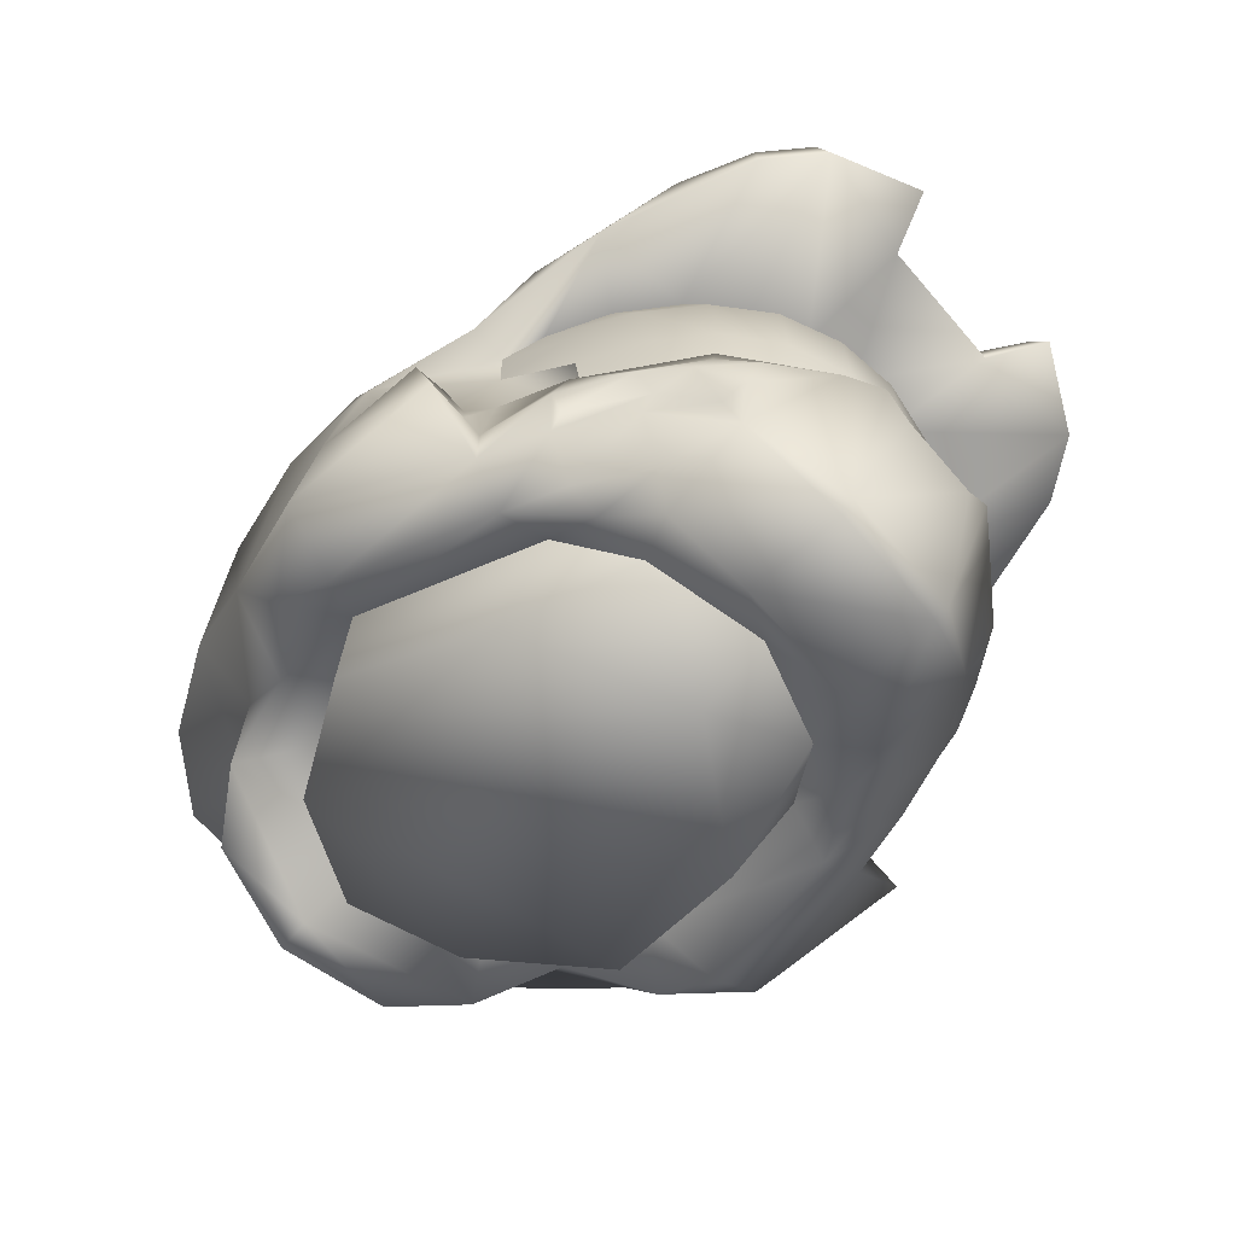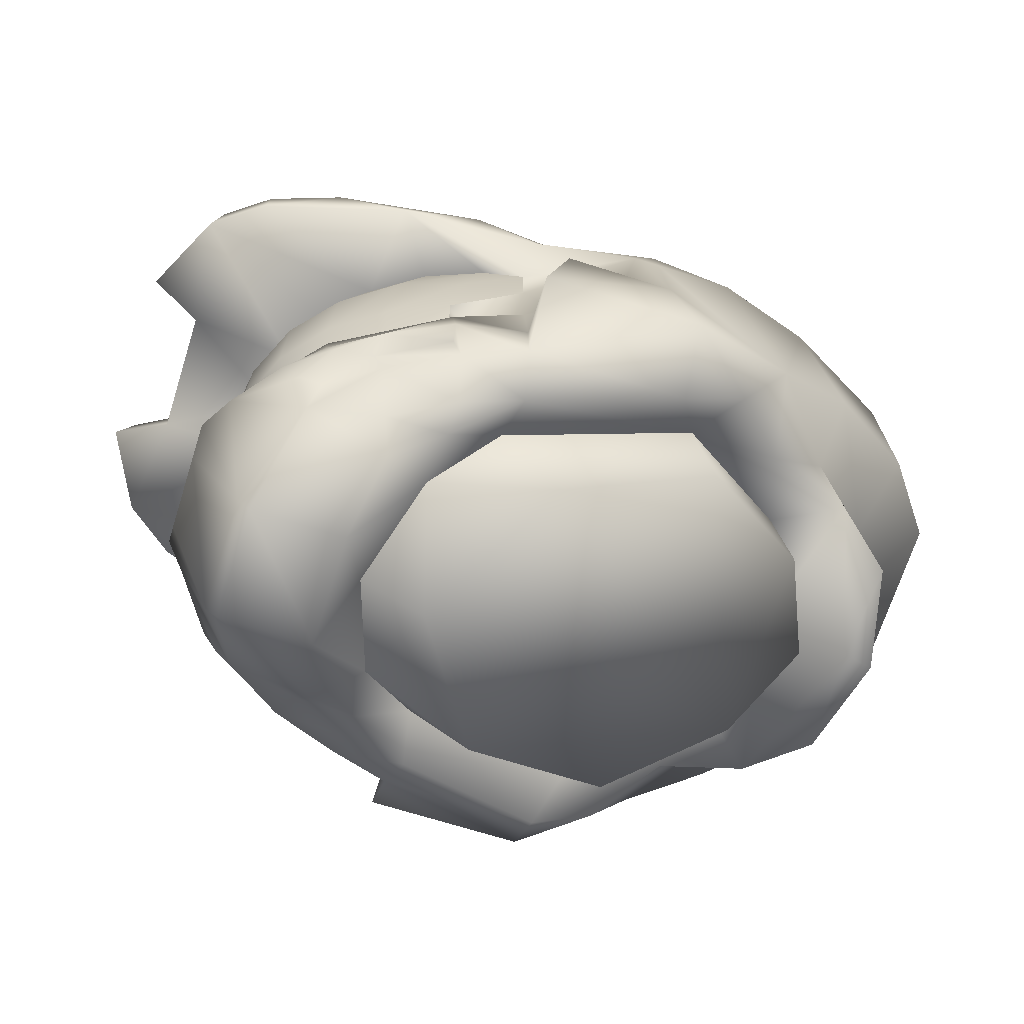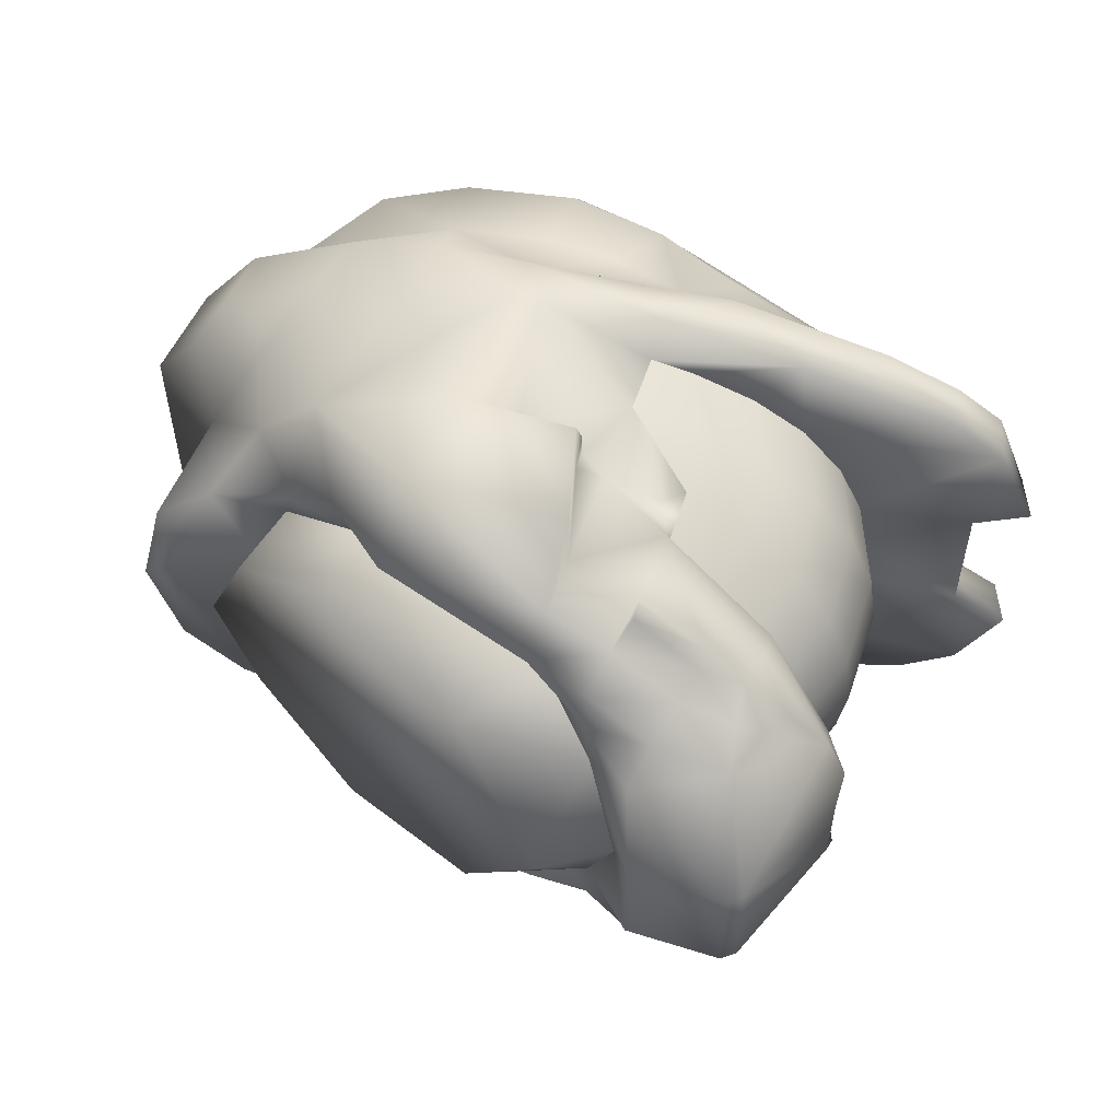
<metadata>
{"format":"obj","ext":"obj","renderer":"f3d","projection":"perspective","resolution":1024,"background":"white","views":[{"elev":-68.4,"azim":40.8,"up":"+Y"},{"elev":-68.9,"azim":162.4,"up":"+Y"},{"elev":55.2,"azim":18.3,"up":"+Z"}]}
</metadata>
<code>
o MasterChief
v -0.000472 -0.006985 -0.0348
v 0.01043 -0.01188 -0.0299
v 0.01043 -0.01239 -0.0326
v 0.01863 -0.01499 -0.0268
v -0.06407 0.02362 0.0149
v -0.06827 0.02891 0.0094
v -0.06687 0.02362 0
v -0.06827 0.02891 -0.0094
v -0.06407 0.02362 -0.0149
v -0.004272 -0.005485 -0.0368
v -0.004272 -0.008185 -0.0368
v -0.004272 -0.005485 -0.0405
v -0.004272 -0.008185 -0.0458
v -0.000372 -0.02338 -0.0368
v -0.000372 -0.02338 -0.0458
v -0.000372 -0.03259 -0.0368
v -0.000472 0.006215 -0.0346
v 0.01073 -0.003885 -0.0319
v 0.007028 -0.004385 -0.0291
v -0.004272 -0.005485 0.0368
v -0.004272 -0.005485 0.0405
v -0.004272 -0.008185 0.0368
v -0.004272 -0.008185 0.0458
v -0.000372 -0.02338 0.0368
v -0.000372 -0.02338 0.0458
v -0.000372 -0.03259 0.0368
v 0.01043 -0.02568 -0.0355
v 0.02043 -0.02789 -0.0314
v 0.01013 -0.02748 -0.0334
v 0.02063 -0.02959 -0.0283
v 0.02633 -0.02889 -0.0275
v 0.02673 -0.03268 -0.0229
v 0.03033 -0.03318 -0.0231
v 0.02803 -0.03968 -0.0212
v -0.000472 0.006215 0.0346
v 0.007028 -0.004385 0.0291
v 0.01073 -0.003885 0.0319
v 0.01043 -0.01188 0.0299
v 0.01863 -0.01499 0.0268
v 0.01043 -0.01239 0.0326
v -0.000472 -0.006985 0.0348
v 0.03903 -0.02698 0.0144
v 0.03803 -0.02269 0.0112
v 0.02763 -0.01849 0.0246
v 0.03053 -0.01959 0.0156
v 0.03373 -0.02089 0.008
v 0.02543 -0.01768 0.0219
v -0.03417 0.02082 0.042
v -0.04887 0.02062 0.0375
v -0.04197 -0.01089 0.0392
v -0.05447 -0.002285 0.035
v -0.06497 0.02022 0.0288
v -0.06807 0.003715 0.0263
v -0.07487 0.02072 0.0155
v -0.07657 0.006115 0.015
v -0.07657 0.006115 -0.015
v -0.07487 0.02072 -0.0155
v -0.06807 0.003715 -0.0263
v -0.06497 0.02022 -0.0288
v -0.05447 -0.002285 -0.035
v -0.04887 0.02062 -0.0375
v -0.04197 -0.01089 -0.0392
v -0.03417 0.02082 -0.042
v -0.05957 0.02362 0.0238
v -0.05957 0.02362 -0.0238
v -0.06407 0.03721 0.0103
v -0.06407 0.03721 -0.0103
v -0.05507 0.04432 0.0114
v -0.05507 0.04432 -0.0114
v -0.04047 0.05042 0
v -0.04007 0.04972 -0.0122
v -0.02207 0.05321 0
v -0.02207 0.05242 -0.0124
v -0.005172 0.05081 -0.0119
v -0.004772 0.05151 0
v 0.01083 0.04582 -0.0125
v 0.01083 0.04582 0.0125
v 0.02283 0.03701 0.0103
v 0.02283 0.03701 -0.0103
v 0.03133 0.03211 0.0098
v 0.03133 0.03211 -0.0098
v 0.04783 0.02621 0.0098
v 0.04783 0.02621 -0.0098
v 0.04943 0.02002 0.0098
v 0.04943 0.02002 -0.0098
v 0.05483 0.02712 0.014
v 0.04983 0.02652 0.0271
v 0.05753 0.02082 0.014
v 0.05143 0.02022 0.0264
v 0.04343 0.01952 0.0323
v 0.04303 0.02601 0.0321
v 0.03203 0.02592 0.0359
v 0.02683 0.03522 0.023
v 0.01973 0.03191 0.0292
v 0.006028 0.03902 0.0278
v -0.000172 0.03002 0.0336
v -0.007072 0.04362 0.0296
v -0.01097 0.03202 0.0348
v -0.02207 0.04541 0.0309
v -0.02207 0.03211 0.0355
v -0.03877 0.04392 0.0293
v -0.03607 0.03042 0.0347
v -0.05127 0.03902 0.0274
v -0.04887 0.02642 0.0313
v -0.06217 0.02762 0.0216
v -0.04007 0.04972 0.0122
v -0.02207 0.04761 0.0285
v -0.02207 0.05242 0.0124
v -0.006272 0.04621 0.0257
v -0.005172 0.05081 0.0119
v 0.008728 0.04211 0.0234
v 0.02963 0.03592 0.014
v 0.02133 0.01732 0.0391
v 0.008828 0.02611 0.0392
v -0.001172 0.01902 0.0399
v -0.005572 0.02561 0.0383
v -0.02067 0.02062 0.043
v -0.02067 0.02491 0.0368
v 0.01043 -0.02568 0.0355
v 0.01013 -0.02748 0.0334
v 0.02043 -0.02789 0.0314
v 0.02063 -0.02959 0.0283
v 0.02633 -0.02889 0.0275
v 0.02673 -0.03268 0.0229
v 0.03033 -0.03318 0.0231
v 0.02803 -0.03968 0.0212
v 0.03303 -0.02918 0.0225
v 0.02763 -0.02259 0.0252
v -0.01337 -0.005485 0.0405
v -0.01677 0.01341 0.0438
v -0.000472 0.01532 0.0348
v -0.02067 0.01351 0.0438
v -0.02067 -0.008185 0.0458
v -0.02447 -0.02338 0.0458
v -0.03447 -0.02429 0.0371
v -0.02447 -0.03259 0.0368
v 0.05483 0.02712 -0.014
v 0.04983 0.02652 -0.0271
v 0.02683 0.03522 -0.023
v 0.04303 0.02601 -0.0321
v -0.001772 -0.03698 0.0308
v 0.008928 -0.03349 0.0337
v 0.01923 -0.03569 0.0289
v 0.01703 -0.03998 0.0234
v 0.007228 -0.03818 0.0282
v 0.007628 -0.04018 0.0236
v 0.006028 0.03902 -0.0278
v 0.008728 0.04211 -0.0234
v -0.006272 0.04621 -0.0257
v -0.007072 0.04362 -0.0296
v -0.02207 0.04761 -0.0285
v -0.02207 0.04541 -0.0309
v -0.03877 0.04392 -0.0293
v 0.04193 -0.03159 -0.0058
v 0.04203 -0.02798 -0.0098
v 0.03973 -0.02369 -0.0072
v 0.03803 -0.02269 -0.0112
v 0.03903 -0.02698 -0.0144
v 0.02763 -0.01849 -0.0246
v 0.03173 -0.05199 0.0086
v 0.03373 -0.05038 -0.0088
v 0.03373 -0.05038 0.0088
v 0.02543 -0.01768 -0.0219
v 0.03053 -0.01959 -0.0156
v 0.03373 -0.02089 -0.008
v 0.04063 -0.02458 0
v 0.04193 -0.03159 0.0058
v 0.04203 -0.02798 0.0098
v 0.03973 -0.02369 0.0072
v 0.03473 -0.02128 0
v 0.02763 -0.02259 -0.0252
v 0.03303 -0.02918 -0.0225
v 0.01523 -0.04559 0.0199
v -0.02447 -0.03259 -0.0368
v -0.001772 -0.03698 -0.0308
v 0.008928 -0.03349 -0.0337
v 0.01763 -0.05199 0.0086
v 0.01763 -0.05199 -0.0086
v 0.03173 -0.05199 -0.0086
v 0.01523 -0.04559 -0.0199
v 0.01703 -0.03998 -0.0234
v 0.007628 -0.04018 -0.0236
v 0.02133 0.01732 -0.0391
v -0.000472 0.01532 -0.0348
v -0.001172 0.01902 -0.0399
v -0.01677 0.01341 -0.0438
v -0.01337 -0.005485 -0.0405
v 0.01923 -0.03569 -0.0289
v 0.007228 -0.03818 -0.0282
v -0.02067 0.02062 -0.043
v -0.02067 0.01351 -0.0438
v -0.02067 -0.008185 -0.0458
v -0.02447 -0.02338 -0.0458
v -0.03447 -0.02429 -0.0371
v 0.05753 0.02082 -0.014
v 0.05143 0.02022 -0.0264
v 0.04343 0.01952 -0.0323
v 0.03203 0.02592 -0.0359
v 0.01973 0.03191 -0.0292
v -0.000172 0.03002 -0.0336
v -0.01097 0.03202 -0.0348
v -0.02207 0.03211 -0.0355
v -0.03607 0.03042 -0.0347
v -0.05127 0.03902 -0.0274
v -0.04887 0.02642 -0.0313
v -0.06217 0.02762 -0.0216
v 0.02963 0.03592 -0.014
v 0.01353 -0.04478 0
v 0.008428 -0.04059 -0.0158
v -0.000472 -0.03329 -0.0235
v -0.02887 -0.02298 -0.0292
v -0.04347 -0.01878 -0.0278
v -0.04697 -0.01469 -0.0166
v -0.05617 -0.01988 -0.0237
v -0.05167 -0.01469 0
v -0.06527 -0.01909 0
v -0.06527 -0.02048 -0.0159
v -0.06917 -0.02128 0
v -0.02067 0.02491 -0.0368
v -0.005572 0.02561 -0.0383
v 0.008828 0.02611 -0.0392
v -0.04347 -0.01878 0.0278
v -0.05297 -0.008085 0.0255
v -0.05617 -0.01988 0.0237
v -0.06457 -0.001185 0.0147
v -0.06527 -0.02048 0.0159
v -0.06597 1.5e-05 0
v -0.06457 -0.001185 -0.0147
v -0.05297 -0.008085 -0.0255
v 0.03253 0.01842 -0.0086
v 0.03373 0.01852 0
v 0.03253 0.01842 0.0086
v 0.02883 0.01801 0.0168
v 0.02283 0.01751 0.0242
v 0.01493 0.01682 0.0296
v 0.005928 0.01591 0.0333
v 0.02883 0.01801 -0.0168
v 0.02283 0.01751 -0.0242
v 0.01493 0.01682 -0.0296
v 0.005928 0.01591 -0.0333
v -0.04697 -0.01469 0.0166
v -0.02887 -0.02298 0.0292
v -0.000472 -0.03329 0.0235
v 0.008428 -0.04059 0.0158
v 0.03373 0.01852 0
v 0.03253 0.01842 0.0086
v 0.03883 0.005515 0
v 0.03753 0.005515 0.0089
v 0.03883 -0.009385 0
v 0.03763 -0.009285 0.0086
v 0.03473 -0.02128 0
v 0.03373 -0.02089 0.008
v 0.03393 -0.008385 0.0168
v 0.03053 -0.01959 0.0156
v 0.02813 -0.006885 0.0232
v 0.02543 -0.01768 0.0219
v 0.02023 -0.005285 0.0281
v 0.01863 -0.01499 0.0268
v 0.01073 -0.003885 0.0319
v 0.01043 -0.01188 0.0299
v 0.03753 0.005515 -0.0089
v 0.03763 -0.009285 -0.0086
v 0.03373 -0.02089 -0.008
v 0.03393 -0.008385 -0.0168
v 0.03053 -0.01959 -0.0156
v 0.02813 -0.006885 -0.0232
v 0.02543 -0.01768 -0.0219
v 0.02023 -0.005285 -0.0281
v 0.01863 -0.01499 -0.0268
v 0.01073 -0.003885 -0.0319
v 0.01043 -0.01188 -0.0299
v 0.02883 0.01801 0.0168
v 0.03373 0.005715 0.0173
v 0.02753 0.006015 0.0242
v 0.01933 0.006315 0.0298
v 0.009628 0.006315 0.0329
v -0.000472 0.006215 0.0346
v -0.000472 0.01532 0.0348
v 0.005928 0.01591 0.0333
v 0.01493 0.01682 0.0296
v 0.02283 0.01751 0.0242
v 0.03253 0.01842 -0.0086
v 0.02883 0.01801 -0.0168
v 0.03373 0.005715 -0.0173
v 0.02753 0.006015 -0.0242
v 0.01933 0.006315 -0.0298
v 0.009628 0.006315 -0.0329
v -0.000472 0.006215 -0.0346
v -0.000472 0.01532 -0.0348
v 0.005928 0.01591 -0.0333
v 0.01493 0.01682 -0.0296
v 0.02283 0.01751 -0.0242
v -0.009772 -0.04428 0.0218
v 0.003628 -0.05099 0
v 0.01353 -0.04478 0
v 0.008428 -0.04059 0.0158
v -0.000472 -0.03329 0.0235
v -0.02887 -0.02298 0.0292
v -0.03257 -0.03349 0.0271
v -0.04697 -0.01469 0.0166
v -0.05017 -0.02549 0.0153
v -0.05167 -0.01469 0
v -0.05677 -0.02398 0
v 0.008428 -0.04059 -0.0158
v -0.009772 -0.04428 -0.0218
v -0.000472 -0.03329 -0.0235
v -0.02887 -0.02298 -0.0292
v -0.03257 -0.03349 -0.0271
v -0.04697 -0.01469 -0.0166
v -0.05017 -0.02549 -0.0153
f 1 2 3
f 2 4 3
f 5 6 7
f 6 8 7
f 7 8 9
f 10 11 12
f 12 11 13
f 11 14 13
f 13 14 15
f 14 16 15
f 17 18 19
f 18 2 19
f 20 21 22
f 21 23 22
f 22 23 24
f 23 25 24
f 24 25 26
f 27 28 29
f 29 28 30
f 28 31 30
f 30 31 32
f 31 33 32
f 32 33 34
f 35 36 37
f 37 36 38
f 39 38 40
f 40 38 41
f 42 43 44
f 44 43 45
f 43 46 45
f 45 47 44
f 47 39 44
f 44 39 40
f 48 49 50
f 50 49 51
f 49 52 51
f 51 52 53
f 52 54 53
f 53 54 55
f 55 54 56
f 54 57 56
f 56 57 58
f 57 59 58
f 58 59 60
f 59 61 60
f 60 61 62
f 61 63 62
f 49 64 52
f 64 5 52
f 52 5 54
f 5 7 54
f 54 7 57
f 7 9 57
f 57 9 59
f 9 65 59
f 59 65 61
f 6 66 8
f 8 66 67
f 66 68 67
f 67 68 69
f 68 70 69
f 69 70 71
f 70 72 71
f 71 72 73
f 73 72 74
f 72 75 74
f 74 75 76
f 75 77 76
f 77 78 76
f 76 78 79
f 78 80 79
f 79 80 81
f 80 82 81
f 81 82 83
f 82 84 83
f 83 84 85
f 86 87 88
f 88 87 89
f 89 87 90
f 87 91 90
f 90 91 92
f 91 93 92
f 92 93 94
f 93 95 94
f 94 95 96
f 95 97 96
f 96 97 98
f 97 99 98
f 98 99 100
f 99 101 100
f 100 101 102
f 101 103 102
f 102 103 104
f 103 105 104
f 104 105 64
f 64 105 5
f 5 105 6
f 6 105 66
f 105 103 66
f 66 103 68
f 103 101 68
f 68 101 106
f 101 107 106
f 106 107 108
f 107 109 108
f 108 109 110
f 109 111 110
f 110 111 77
f 111 93 77
f 77 93 112
f 93 86 112
f 112 86 82
f 86 88 82
f 82 88 84
f 86 93 87
f 87 93 91
f 77 112 78
f 78 112 80
f 112 82 80
f 90 92 113
f 92 114 113
f 113 114 115
f 114 116 115
f 115 116 117
f 116 118 117
f 117 118 48
f 118 102 48
f 48 102 49
f 102 104 49
f 49 104 64
f 102 118 100
f 100 118 98
f 98 118 96
f 118 116 96
f 116 114 96
f 96 114 94
f 114 92 94
f 93 111 95
f 111 109 95
f 95 109 97
f 109 107 97
f 97 107 99
f 107 101 99
f 119 120 121
f 120 122 121
f 121 122 123
f 122 124 123
f 123 124 125
f 124 126 125
f 126 42 125
f 42 127 125
f 125 127 123
f 127 128 123
f 123 128 121
f 128 40 121
f 121 40 119
f 119 40 24
f 40 41 24
f 24 41 22
f 22 41 20
f 41 35 20
f 20 35 129
f 129 35 130
f 35 131 130
f 130 131 115
f 131 113 115
f 115 117 130
f 117 132 130
f 130 132 133
f 132 50 133
f 133 50 134
f 50 135 134
f 135 136 134
f 136 26 134
f 26 25 134
f 134 25 133
f 25 23 133
f 133 23 129
f 23 21 129
f 117 48 132
f 48 50 132
f 137 138 139
f 138 140 139
f 136 141 26
f 141 142 26
f 142 119 26
f 26 119 24
f 119 142 120
f 120 142 122
f 142 143 122
f 122 143 124
f 124 143 126
f 126 143 144
f 143 145 144
f 144 145 146
f 146 145 141
f 141 145 142
f 145 143 142
f 77 75 110
f 75 72 110
f 110 72 108
f 108 72 106
f 72 70 106
f 106 70 68
f 139 147 148
f 148 147 149
f 147 150 149
f 149 150 151
f 150 152 151
f 151 152 153
f 154 155 156
f 156 155 157
f 155 158 157
f 157 158 159
f 160 161 162
f 162 161 154
f 154 161 155
f 161 158 155
f 3 4 159
f 4 163 159
f 163 164 159
f 159 164 157
f 164 165 157
f 157 165 156
f 165 166 156
f 156 166 154
f 166 167 154
f 154 167 162
f 167 168 162
f 162 168 42
f 42 168 43
f 168 169 43
f 43 169 46
f 169 166 46
f 46 166 170
f 166 165 170
f 3 159 171
f 159 158 171
f 171 158 172
f 42 126 162
f 162 126 160
f 160 126 173
f 126 144 173
f 173 144 146
f 174 16 175
f 175 16 176
f 176 16 27
f 16 14 27
f 177 178 179
f 178 180 179
f 179 180 34
f 34 180 181
f 180 182 181
f 17 19 1
f 19 2 1
f 35 41 36
f 41 38 36
f 127 42 128
f 42 44 128
f 128 44 40
f 183 184 185
f 185 184 186
f 184 17 186
f 186 17 187
f 187 17 10
f 17 1 10
f 10 1 11
f 11 1 14
f 1 3 14
f 14 3 27
f 27 3 28
f 3 171 28
f 28 171 31
f 171 172 31
f 31 172 33
f 172 158 33
f 33 158 34
f 158 161 34
f 34 161 179
f 161 160 179
f 179 160 177
f 160 173 177
f 27 29 176
f 29 30 176
f 176 30 188
f 30 32 188
f 32 34 188
f 34 181 188
f 188 181 189
f 181 182 189
f 182 175 189
f 175 176 189
f 189 176 188
f 185 186 190
f 190 186 191
f 186 192 191
f 191 192 62
f 192 193 62
f 62 193 194
f 194 193 174
f 174 193 16
f 16 193 15
f 193 192 15
f 15 192 13
f 192 187 13
f 13 187 12
f 190 191 63
f 63 191 62
f 187 192 186
f 168 167 169
f 167 166 169
f 137 195 138
f 195 196 138
f 196 197 138
f 138 197 140
f 197 198 140
f 140 198 139
f 198 199 139
f 139 199 147
f 199 200 147
f 147 200 150
f 200 201 150
f 150 201 152
f 201 202 152
f 152 202 153
f 202 203 153
f 153 203 204
f 203 205 204
f 204 205 206
f 205 65 206
f 65 9 206
f 9 8 206
f 8 67 206
f 206 67 204
f 67 69 204
f 204 69 153
f 69 71 153
f 153 71 151
f 71 73 151
f 151 73 149
f 73 74 149
f 149 74 148
f 74 76 148
f 148 76 139
f 76 207 139
f 139 207 137
f 207 83 137
f 137 83 195
f 83 85 195
f 177 208 178
f 208 209 178
f 178 209 180
f 180 209 182
f 209 210 182
f 182 210 175
f 210 211 175
f 175 211 174
f 174 211 194
f 194 211 212
f 211 213 212
f 212 213 214
f 213 215 214
f 215 216 214
f 214 216 217
f 216 218 217
f 203 202 219
f 202 201 219
f 201 200 219
f 219 200 220
f 220 200 221
f 200 199 221
f 221 199 198
f 197 183 198
f 198 183 221
f 183 185 221
f 221 185 220
f 185 190 220
f 220 190 219
f 190 63 219
f 219 63 203
f 63 61 203
f 203 61 205
f 61 65 205
f 222 223 224
f 223 225 224
f 224 225 226
f 226 225 218
f 225 227 218
f 227 228 218
f 218 228 217
f 217 228 214
f 228 229 214
f 214 229 212
f 195 85 196
f 196 85 230
f 230 85 231
f 85 84 231
f 231 84 232
f 84 89 232
f 232 89 233
f 233 89 234
f 89 90 234
f 90 113 234
f 234 113 235
f 235 113 236
f 113 131 236
f 230 237 196
f 237 238 196
f 196 238 197
f 197 238 183
f 238 239 183
f 239 240 183
f 183 240 184
f 218 216 226
f 226 216 224
f 216 215 224
f 215 241 224
f 224 241 222
f 241 242 222
f 222 242 135
f 135 242 136
f 136 242 141
f 242 243 141
f 141 243 146
f 243 244 146
f 146 244 173
f 173 244 177
f 244 208 177
f 76 79 207
f 79 81 207
f 207 81 83
f 88 89 84
f 10 12 187
f 135 50 222
f 222 50 223
f 50 51 223
f 223 51 225
f 51 53 225
f 53 55 225
f 225 55 227
f 55 56 227
f 227 56 228
f 56 58 228
f 58 60 228
f 228 60 229
f 60 62 229
f 229 62 212
f 62 194 212
f 20 129 21
f 133 129 130
f 245 246 247
f 246 248 247
f 247 248 249
f 248 250 249
f 249 250 251
f 251 250 252
f 250 253 252
f 252 253 254
f 253 255 254
f 254 255 256
f 255 257 256
f 256 257 258
f 257 259 258
f 258 259 260
f 247 249 261
f 261 249 262
f 249 251 262
f 251 263 262
f 262 263 264
f 263 265 264
f 264 265 266
f 265 267 266
f 266 267 268
f 267 269 268
f 268 269 270
f 269 271 270
f 246 272 248
f 272 273 248
f 248 273 250
f 250 273 253
f 273 274 253
f 253 274 255
f 274 275 255
f 255 275 257
f 275 276 257
f 257 276 259
f 259 276 277
f 277 276 278
f 278 276 279
f 276 275 279
f 279 275 280
f 275 274 280
f 280 274 281
f 274 273 281
f 281 273 272
f 245 247 282
f 247 261 282
f 282 261 283
f 283 261 284
f 261 262 284
f 262 264 284
f 284 264 285
f 264 266 285
f 285 266 286
f 266 268 286
f 286 268 287
f 268 270 287
f 270 288 287
f 288 289 287
f 289 290 287
f 287 290 286
f 290 291 286
f 286 291 285
f 291 292 285
f 285 292 284
f 292 283 284
f 295 296 294
f 294 296 293
f 296 297 293
f 297 298 293
f 293 298 299
f 298 300 299
f 299 300 301
f 300 302 301
f 302 303 301
f 295 294 304
f 294 305 304
f 304 305 306
f 306 305 307
f 305 308 307
f 307 308 309
f 308 310 309
f 309 310 302
f 302 310 303
f 301 303 310 308 305 294 293 299

</code>
